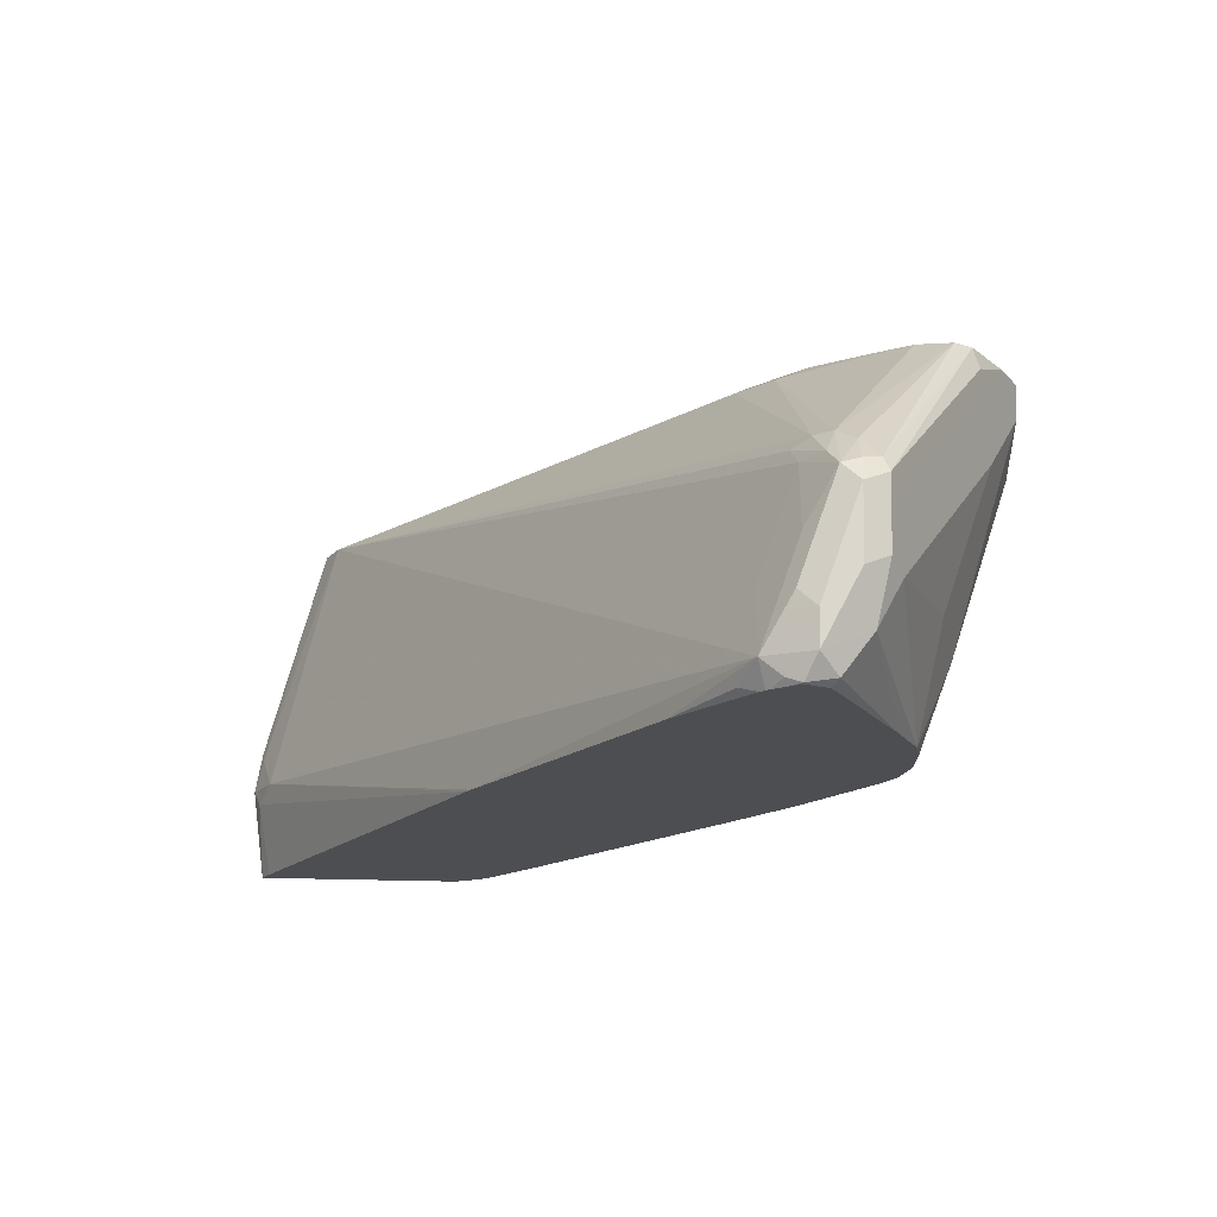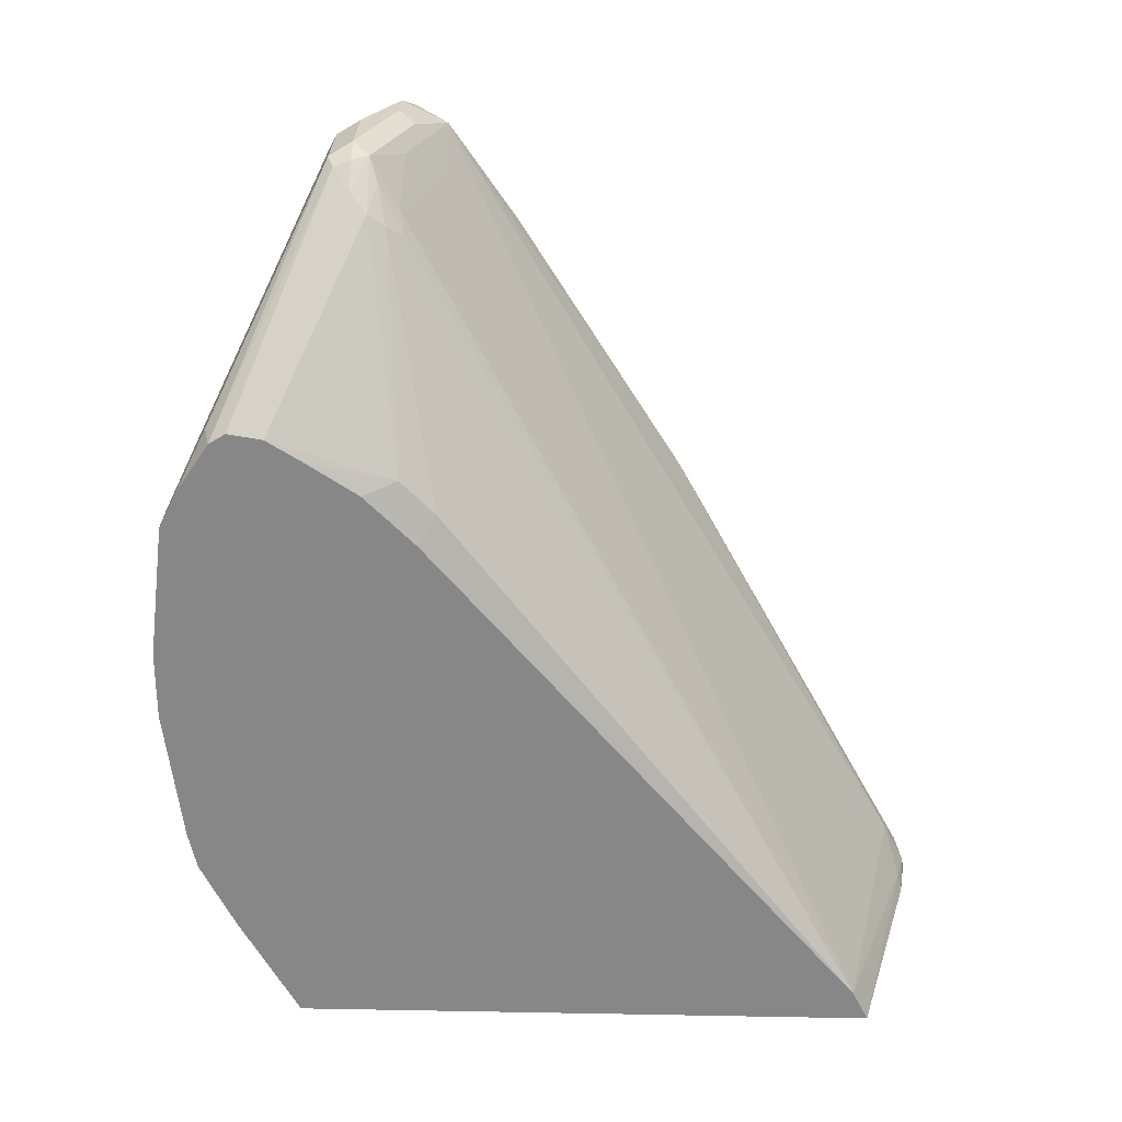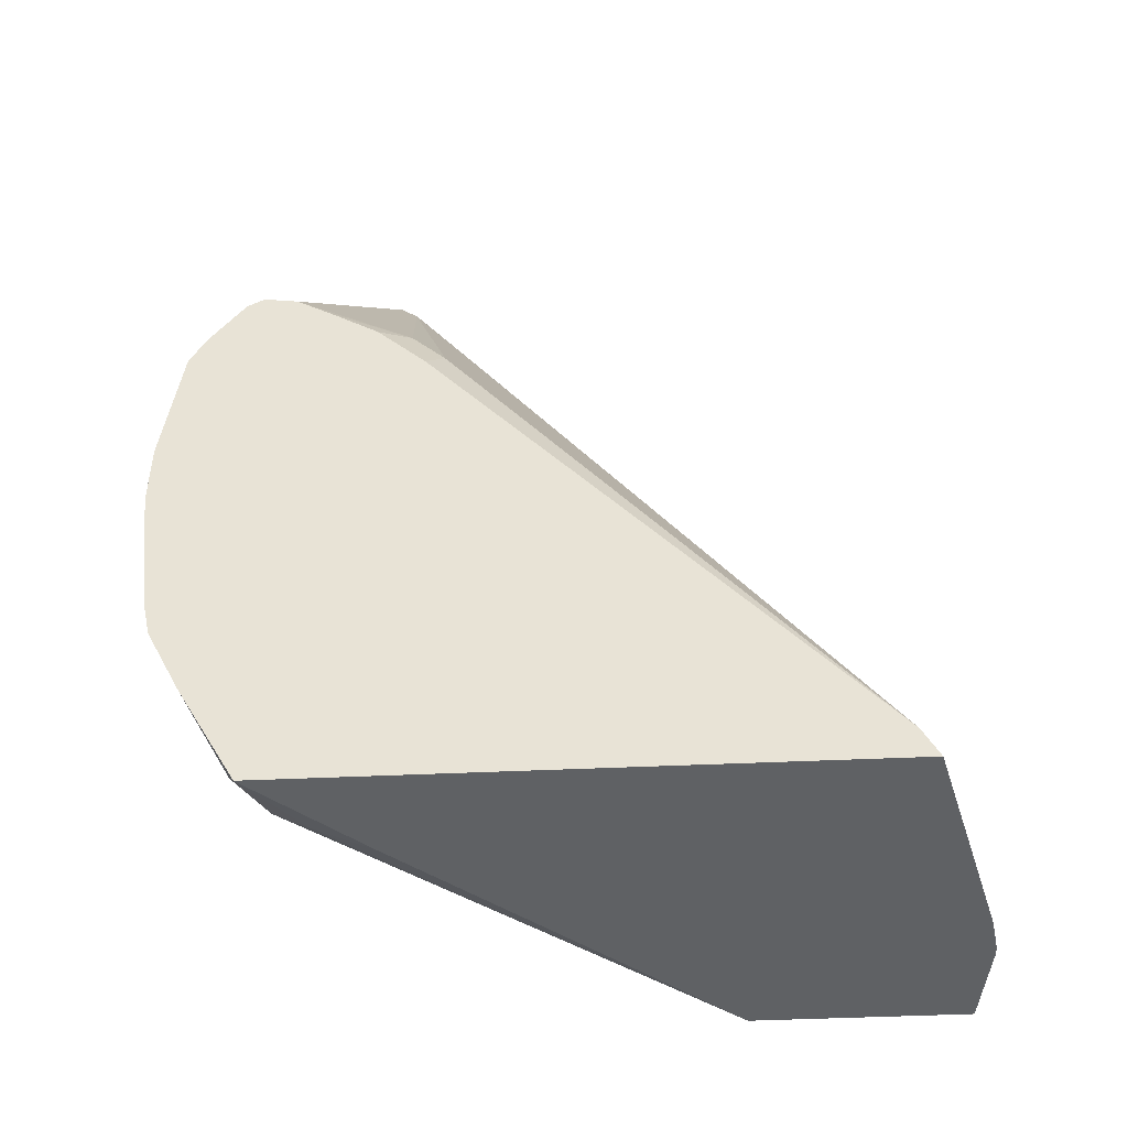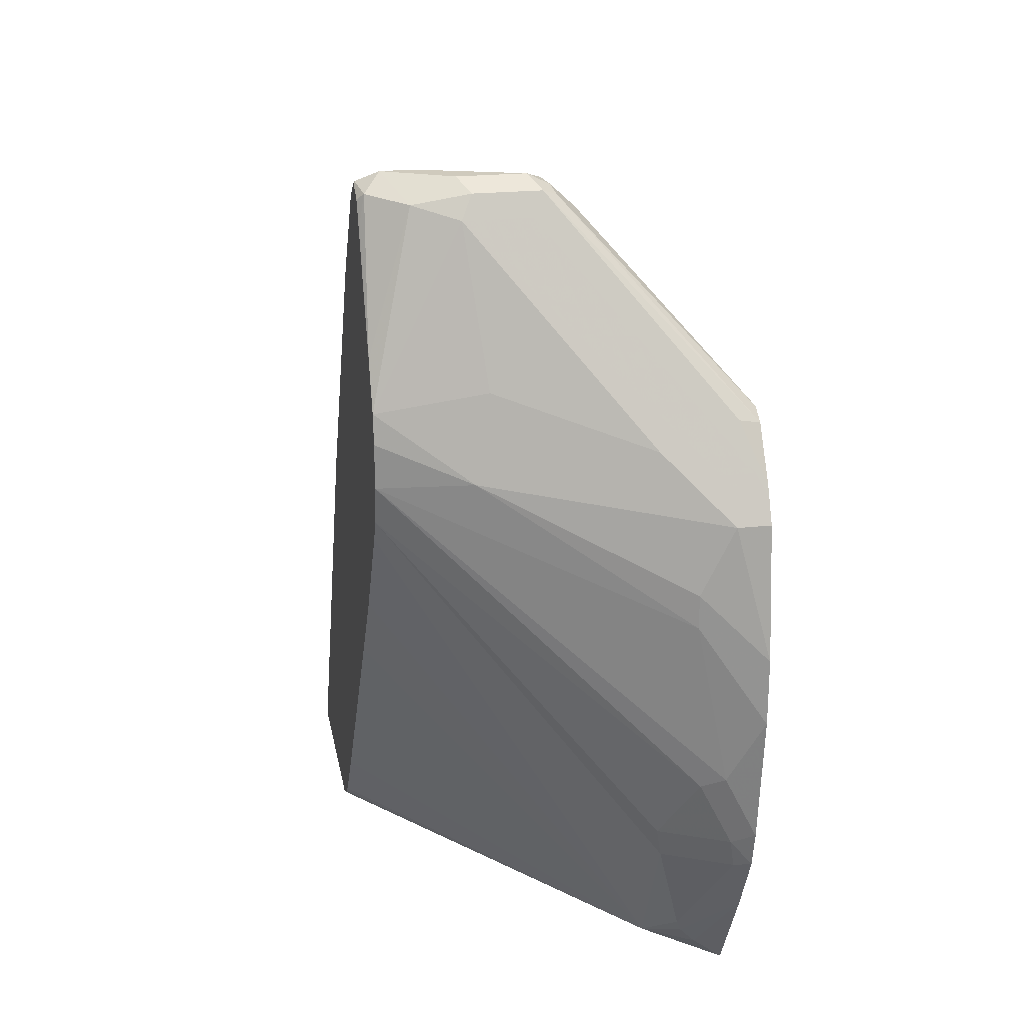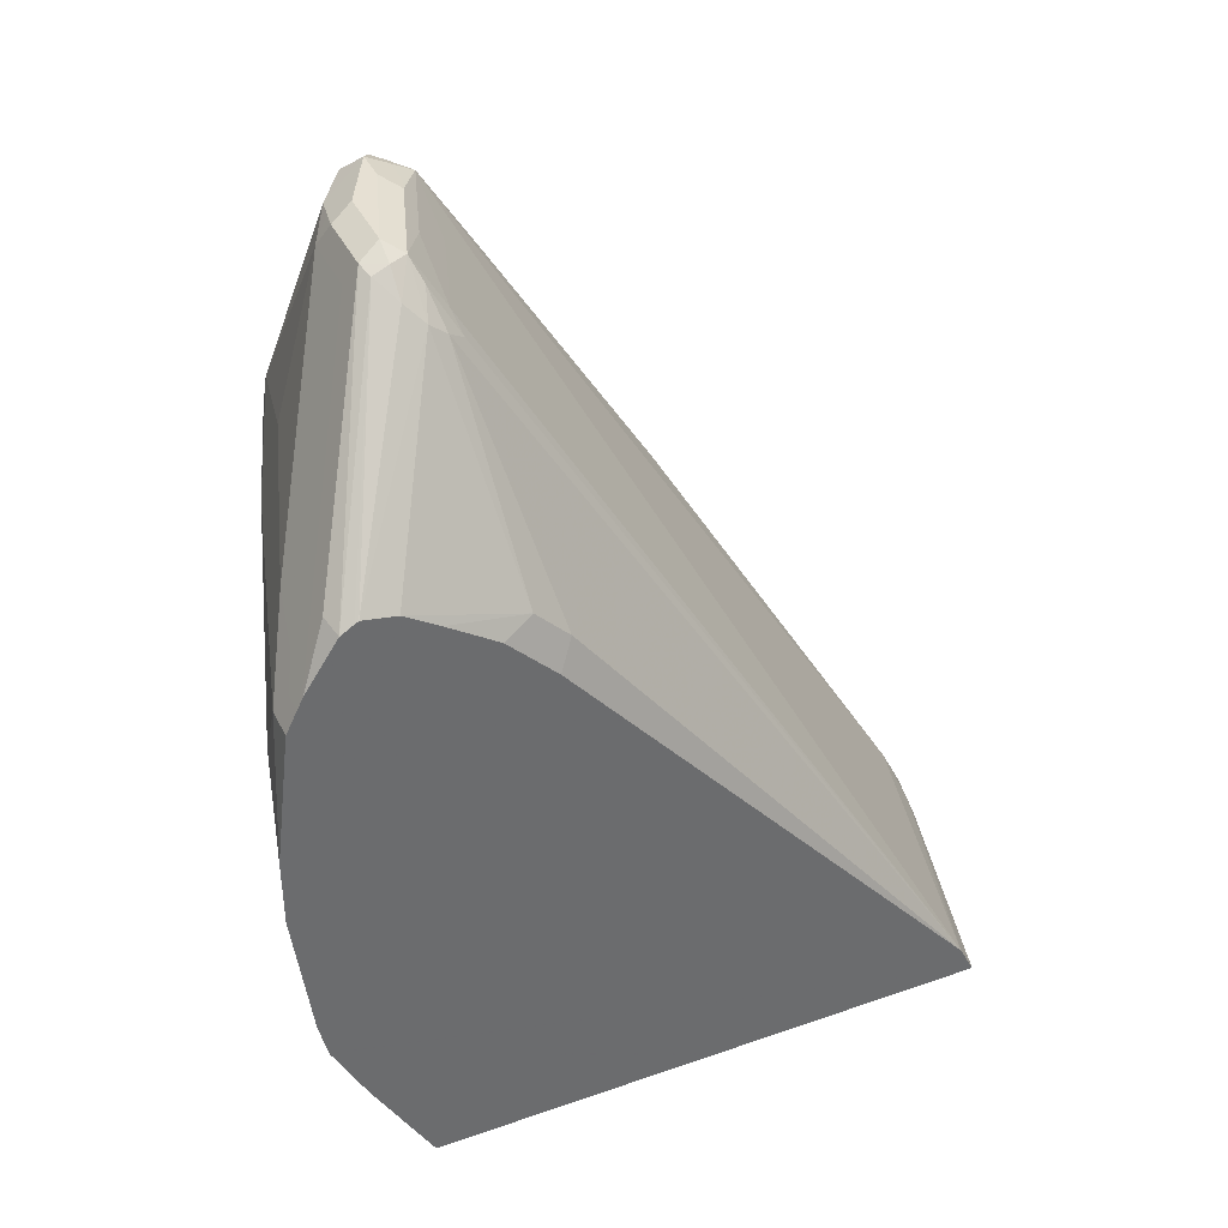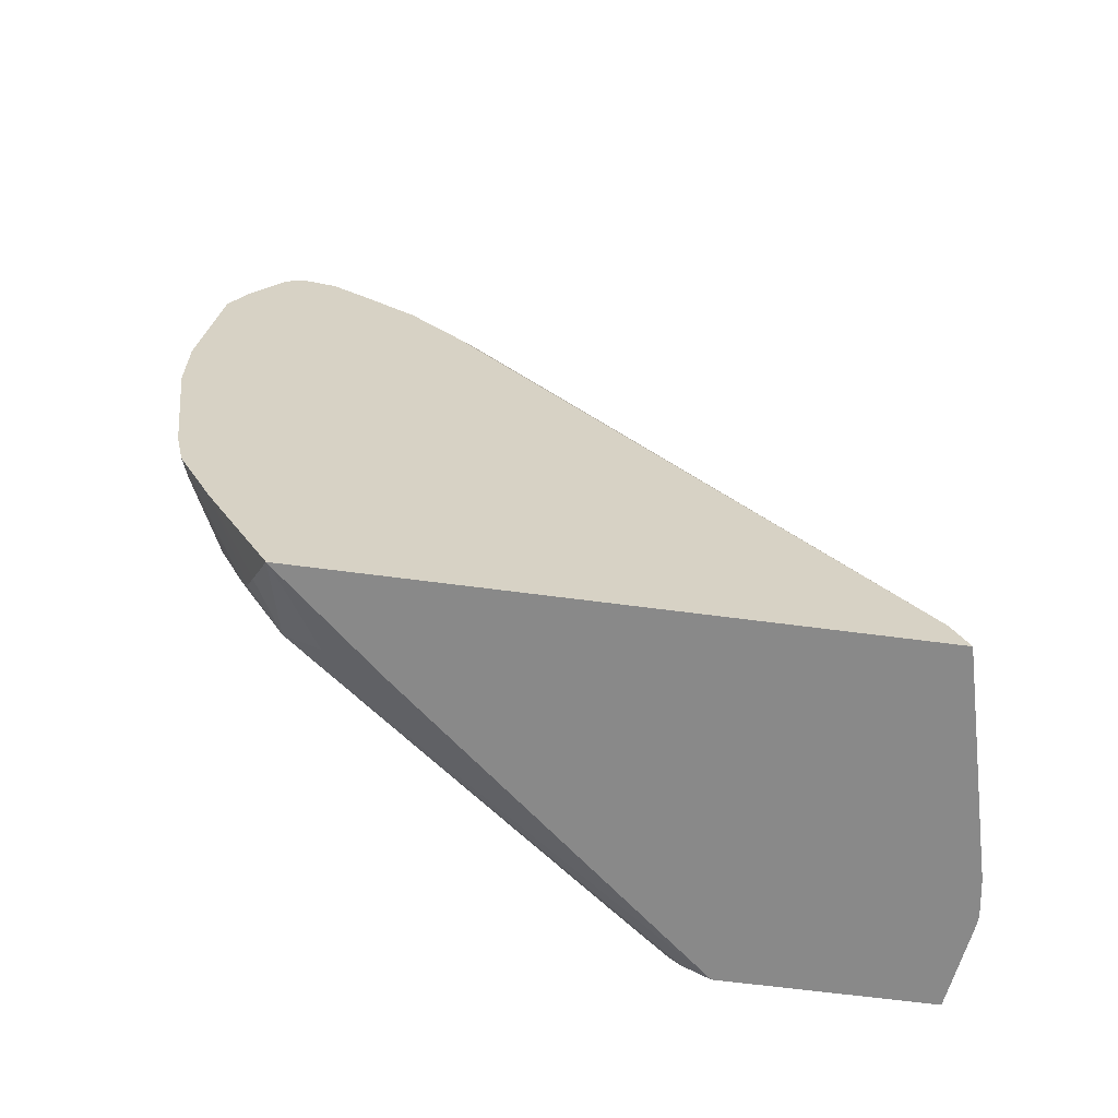
<metadata>
{"format":"obj","ext":"obj","renderer":"f3d","projection":"perspective","resolution":1024,"background":"white","views":[{"elev":73.3,"azim":91.1,"up":"+Y"},{"elev":27.4,"azim":-88.4,"up":"+Y"},{"elev":-45.9,"azim":-87.0,"up":"+Y"},{"elev":22.8,"azim":169.5,"up":"+Y"},{"elev":38.3,"azim":-113.7,"up":"+Y"},{"elev":-63.1,"azim":-97.7,"up":"+Y"}]}
</metadata>
<code>
v 0.03246 0.08863 0.05611
v 0.03739 0.08863 0.05611
v 0.03739 0.09353 0.05611
v 0.01224 0.08863 0.05302
v 0.08778 0.08863 0.04919
v 0.0187 0.09589 0.05141
v 0.04675 0.1029 0.05141
v 0.03739 0.1185 0.04363
v -0.112 0.08863 0.02119
v 0.08778 0.08863 -0.06558
v 0.08778 0.09978 0.04363
v -0.112 0.09349 0.01876
v -0.112 0.106 0.01246
v 0.08778 0.3362 -0.08538
v 0.08778 0.3402 -0.08777
v 0.07479 0.5486 -0.2182
v -0.112 0.08863 -0.299
v -0.05938 0.08863 -0.2398
v -0.06546 0.0982 -0.2712
v -0.06546 0.1075 -0.2899
v 0.08778 0.09714 -0.07982
v 0.03739 0.5299 -0.2182
v -0.01869 0.5299 -0.2369
v -0.02803 0.519 -0.2337
v -0.03273 0.526 -0.2431
v -0.1029 0.3974 -0.2151
v -0.112 0.384 -0.2244
v 0.08778 0.4898 -0.1812
v 0.08416 0.533 -0.2104
v 0.08778 0.5428 -0.2218
v 0.08778 0.5445 -0.2237
v 0.08416 0.5517 -0.2291
v 0.08727 0.5548 -0.2369
v 0.07479 0.5548 -0.2306
v 0.0561 0.5548 -0.2306
v 0.04675 0.5563 -0.2337
v -0.009361 0.5563 -0.2524
v 0.0187 0.5486 -0.2369
v -0.09349 0.106 -0.3054
v -0.1105 0.08863 -0.2975
v -0.112 0.1472 -0.3318
v 0.08778 0.1389 -0.1151
v 0.08778 0.1027 -0.086
v -0.08415 0.1169 -0.3086
v -0.08104 0.1247 -0.3117
v -0.06546 0.1824 -0.3273
v 0.08778 0.3847 -0.2945
v 0.08778 0.372 -0.2881
v 0.08778 0.316 -0.2506
v 0.08778 0.271 -0.2169
v -0.01869 0.5447 -0.2478
v -0.03273 0.533 -0.2524
v -0.1029 0.4161 -0.2337
v -0.1075 0.3951 -0.2244
v -0.112 0.4027 -0.2431
v 0.08778 0.5402 -0.2194
v 0.08778 0.5508 -0.2321
v 0.08778 0.5538 -0.2374
v 0.08778 0.5481 -0.2489
v 0.08416 0.5517 -0.2524
v 0.07479 0.5611 -0.2431
v 0.0561 0.5611 -0.2431
v -1.499e-05 0.5611 -0.2618
v -0.01245 0.5548 -0.2618
v -0.02571 0.5423 -0.2618
v -0.112 0.1846 -0.3505
v -0.1029 0.1824 -0.346
v -0.06233 0.1995 -0.3304
v 0.08778 0.3911 -0.296
v -0.08104 0.2369 -0.3491
v -0.112 0.4452 -0.3179
v -0.112 0.4421 -0.2992
v -0.112 0.4302 -0.2803
v -0.112 0.4299 -0.2798
v -0.112 0.4115 -0.252
v 0.08778 0.5366 -0.2546
v 0.06234 0.5486 -0.268
v 0.08727 0.5361 -0.2556
v 0.08778 0.4724 -0.2854
v 0.03739 0.5611 -0.2618
v -0.006252 0.5548 -0.2743
v -0.01401 0.5517 -0.2712
v -0.112 0.185 -0.3506
v -0.09973 0.1995 -0.3491
v 0.08778 0.4057 -0.2992
v -0.09349 0.2431 -0.3553
v -0.112 0.4439 -0.3201
v 0.03739 0.5423 -0.2805
v 0.04675 0.5517 -0.2712
v 0.03115 0.5548 -0.2743
v 0.08778 0.4462 -0.2966
v -1.499e-05 0.5423 -0.2805
v -0.09973 0.4426 -0.3304
v -0.112 0.4395 -0.3273
v -0.112 0.206 -0.3553
v -0.0748 0.3366 -0.3553
v 0.03739 0.4114 -0.3179
v 0.08778 0.4301 -0.2992
v -0.112 0.2808 -0.3645
v 0.02804 0.4582 -0.3086
v -0.02803 0.4395 -0.3273
v -0.05609 0.4301 -0.3366
v -0.08726 0.4176 -0.3429
v -0.09349 0.3927 -0.3553
v 0.0187 0.4301 -0.3179
v 0.04675 0.4395 -0.3086
v -0.106 0.4176 -0.3429
v -0.112 0.4052 -0.3491
v -0.112 0.4117 -0.3458
v -0.0748 0.3553 -0.3553
v -0.112 0.3182 -0.3645
v -0.09973 0.4052 -0.3491
v -0.112 0.3927 -0.3553
f 46 68 47
f 47 68 70
f 47 70 69
f 52 65 71
f 52 72 53
f 53 72 73
f 53 73 74
f 53 74 75
f 53 75 55
f 46 84 68
f 52 71 72
f 60 76 78
f 60 77 61
f 60 78 79
f 60 79 77
f 61 80 63
f 61 77 80
f 63 81 64
f 63 80 90
f 63 90 81
f 64 81 82
f 64 82 65
f 46 67 84
f 65 82 71
f 59 76 60
f 61 63 62
f 35 62 36
f 45 67 46
f 66 83 84
f 27 54 53
f 27 53 55
f 28 56 29
f 29 56 30
f 31 57 33
f 31 33 32
f 33 57 58
f 33 58 59
f 33 59 60
f 33 60 61
f 104 108 112
f 33 61 34
f 34 62 35
f 36 62 63
f 36 63 37
f 37 63 64
f 37 64 65
f 37 65 52
f 37 52 51
f 39 41 44
f 41 66 45
f 41 45 44
f 45 66 67
f 34 61 62
f 66 84 67
f 88 103 107
f 69 70 85
f 91 97 104
f 91 104 105
f 91 105 106
f 91 106 101
f 91 101 100
f 92 107 93
f 93 107 108
f 93 108 109
f 93 109 94
f 96 99 111
f 96 111 110
f 91 98 97
f 96 110 97
f 101 106 105
f 101 105 102
f 102 112 103
f 102 105 104
f 102 104 112
f 103 112 108
f 103 108 107
f 104 110 111
f 104 111 113
f 104 113 108
f 26 54 27
f 97 110 104
f 88 107 92
f 88 102 103
f 88 101 102
f 70 84 86
f 70 86 85
f 71 82 87
f 76 79 78
f 77 88 89
f 77 89 90
f 77 90 80
f 77 79 91
f 77 91 88
f 81 90 88
f 81 88 92
f 81 92 93
f 81 93 94
f 81 94 82
f 82 94 87
f 83 95 84
f 84 95 86
f 85 96 97
f 85 97 98
f 85 86 96
f 86 95 99
f 86 99 96
f 88 90 89
f 88 91 100
f 88 100 101
f 68 84 70
f 26 53 54
f 16 34 35
f 25 52 53
f 5 76 59
f 5 59 58
f 5 58 57
f 5 57 31
f 5 31 30
f 5 30 56
f 5 56 28
f 5 28 15
f 5 15 14
f 5 14 11
f 5 11 7
f 5 79 76
f 6 12 9
f 6 13 12
f 7 11 14
f 7 14 8
f 8 14 15
f 8 15 16
f 8 16 13
f 9 12 13
f 9 13 27
f 9 27 55
f 9 55 75
f 9 75 74
f 6 8 13
f 9 74 73
f 5 91 79
f 5 85 98
f 25 53 26
f 1 3 4
f 1 4 9
f 1 9 17
f 1 17 40
f 1 40 18
f 1 18 10
f 1 10 5
f 1 5 2
f 2 5 3
f 3 6 4
f 5 98 91
f 3 5 7
f 3 8 6
f 4 6 9
f 5 10 21
f 5 21 43
f 5 43 42
f 5 42 50
f 5 50 49
f 5 49 48
f 5 48 47
f 5 47 69
f 5 69 85
f 3 7 8
f 9 73 72
f 1 2 3
f 9 71 87
f 16 36 37
f 16 37 38
f 16 38 22
f 17 39 20
f 17 20 40
f 17 41 39
f 18 40 19
f 19 40 20
f 20 42 43
f 9 72 71
f 20 39 44
f 16 35 36
f 20 44 45
f 20 46 47
f 20 47 48
f 20 48 49
f 20 49 50
f 20 50 42
f 22 38 23
f 23 38 37
f 23 37 51
f 23 51 24
f 24 51 25
f 25 51 52
f 20 45 46
f 16 33 34
f 20 43 21
f 16 31 32
f 9 87 94
f 16 32 33
f 9 94 109
f 9 109 108
f 9 108 113
f 9 113 111
f 9 111 99
f 9 95 83
f 9 83 66
f 9 66 41
f 9 41 17
f 10 18 19
f 9 99 95
f 10 20 21
f 13 16 22
f 13 22 23
f 13 23 24
f 13 24 25
f 13 25 26
f 13 26 27
f 15 28 16
f 16 28 29
f 16 29 30
f 10 19 20
f 16 30 31

</code>
